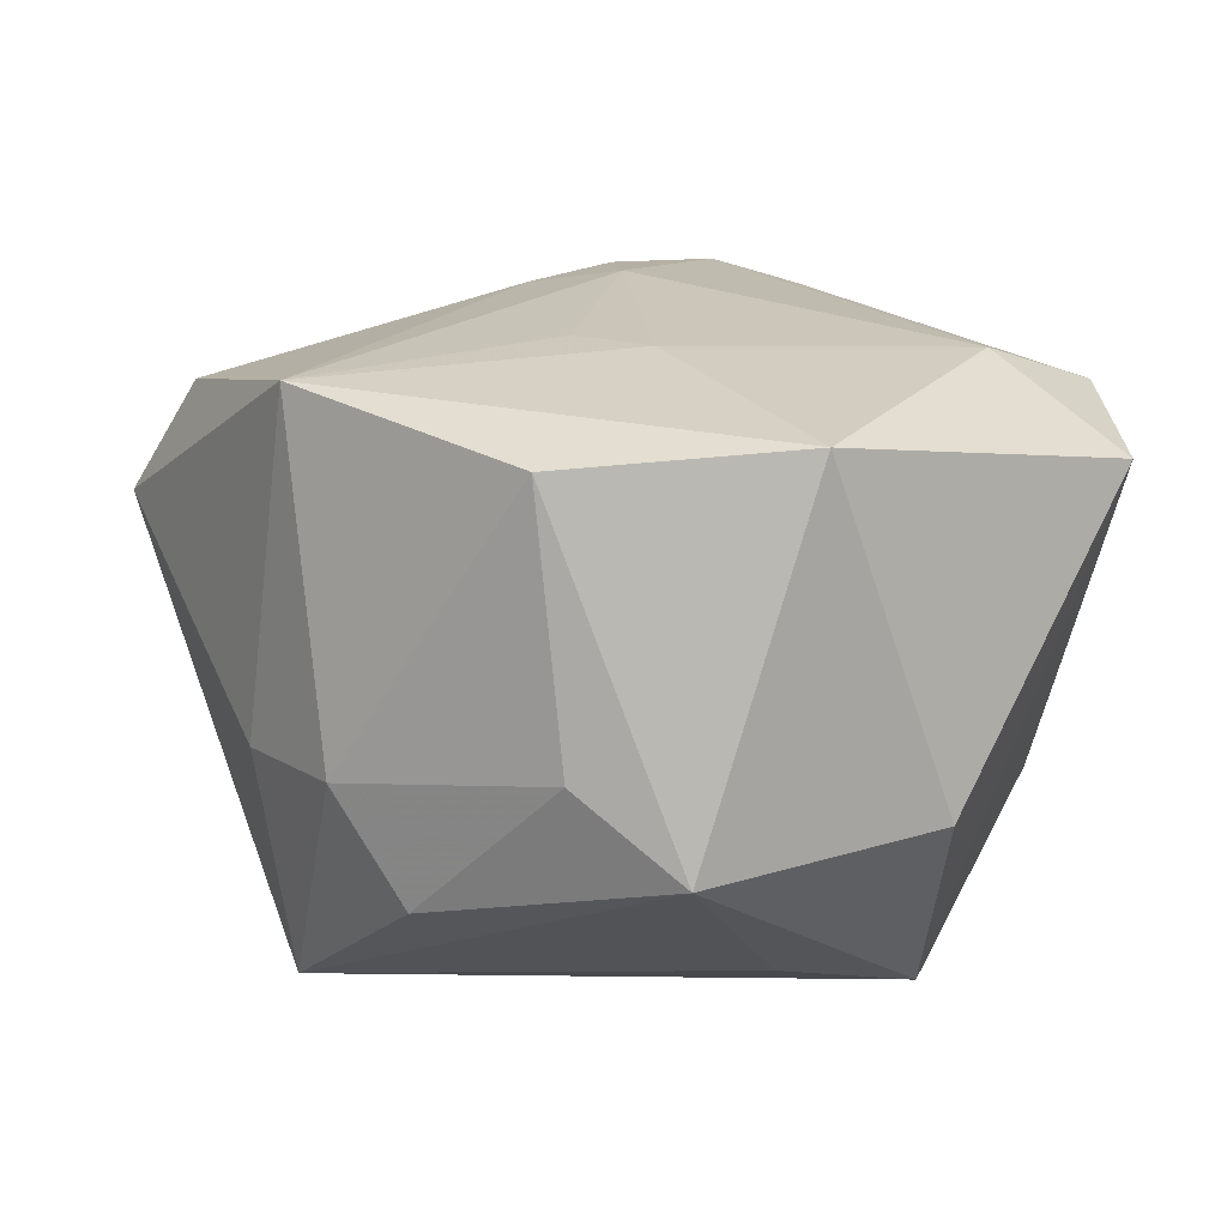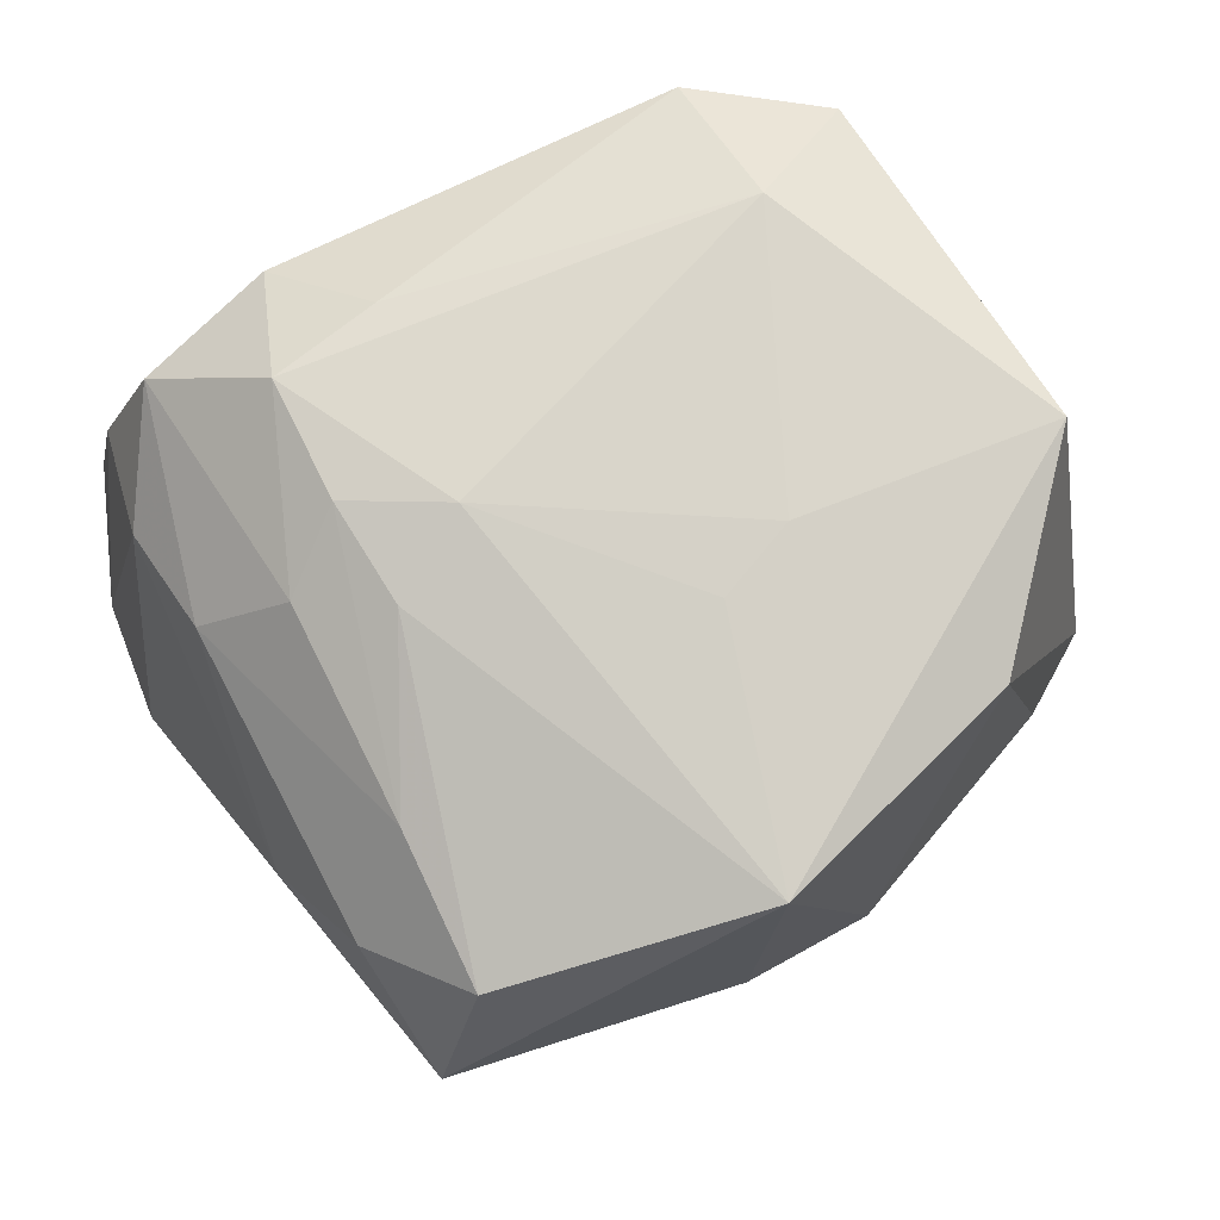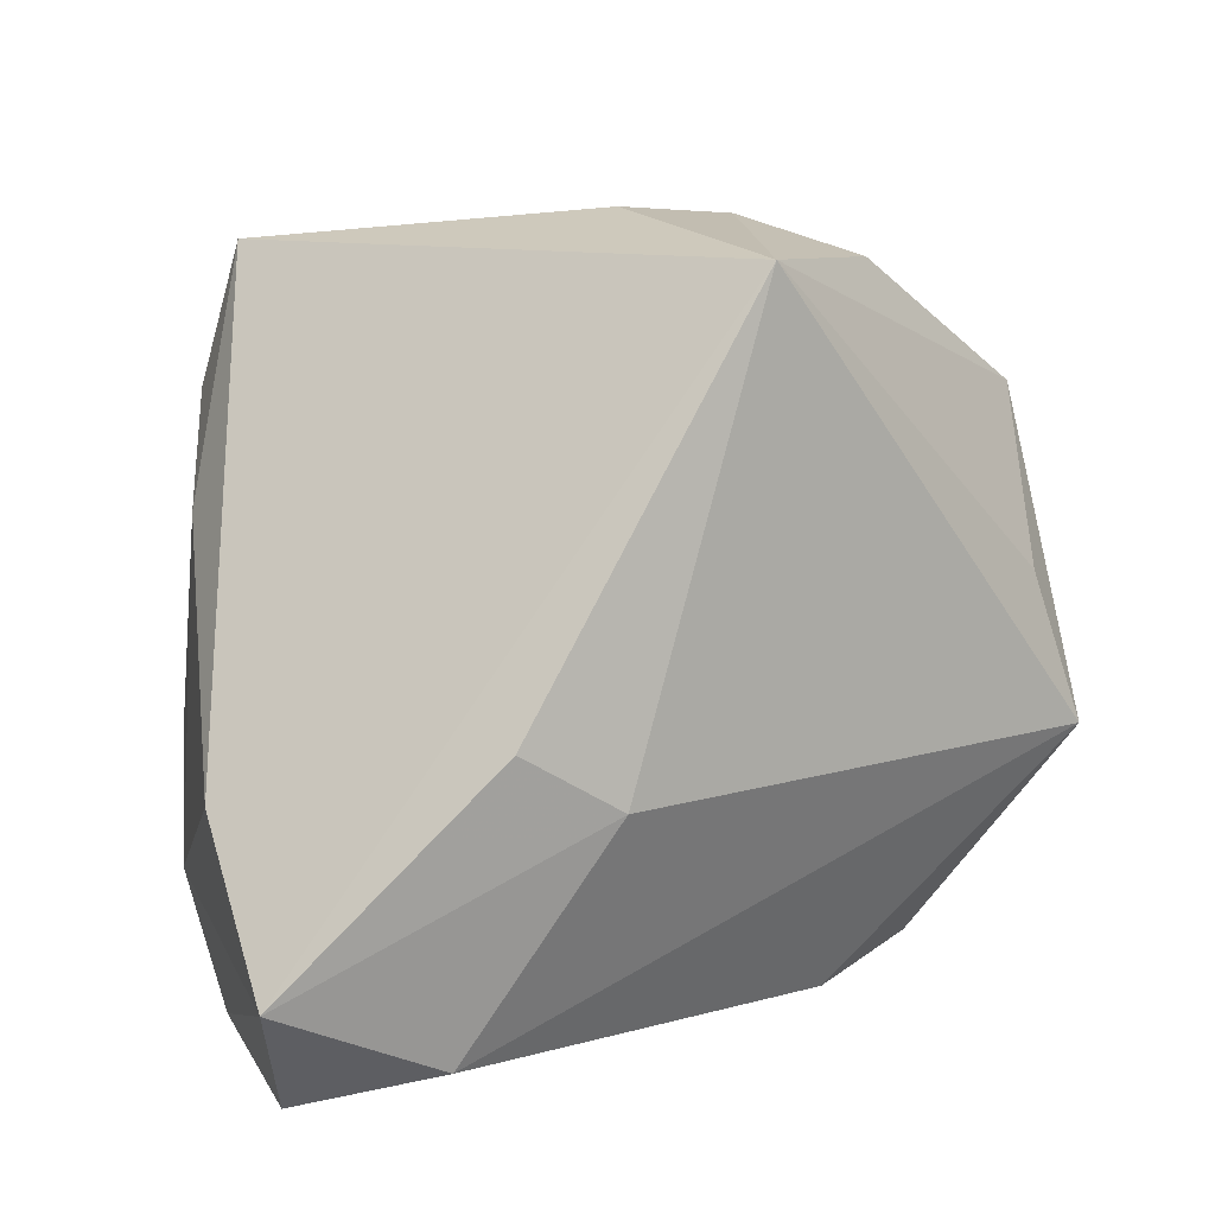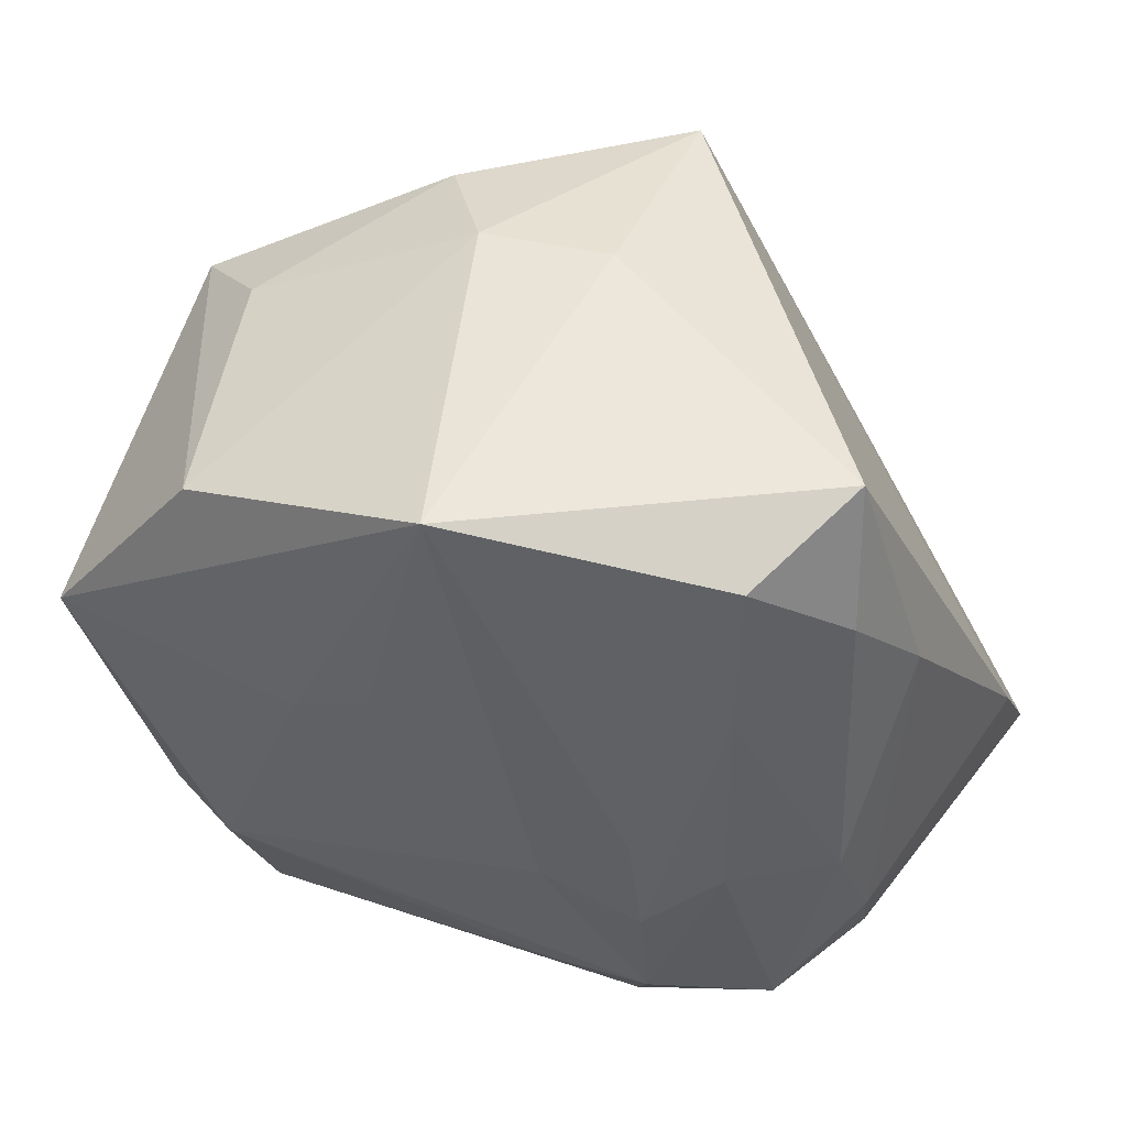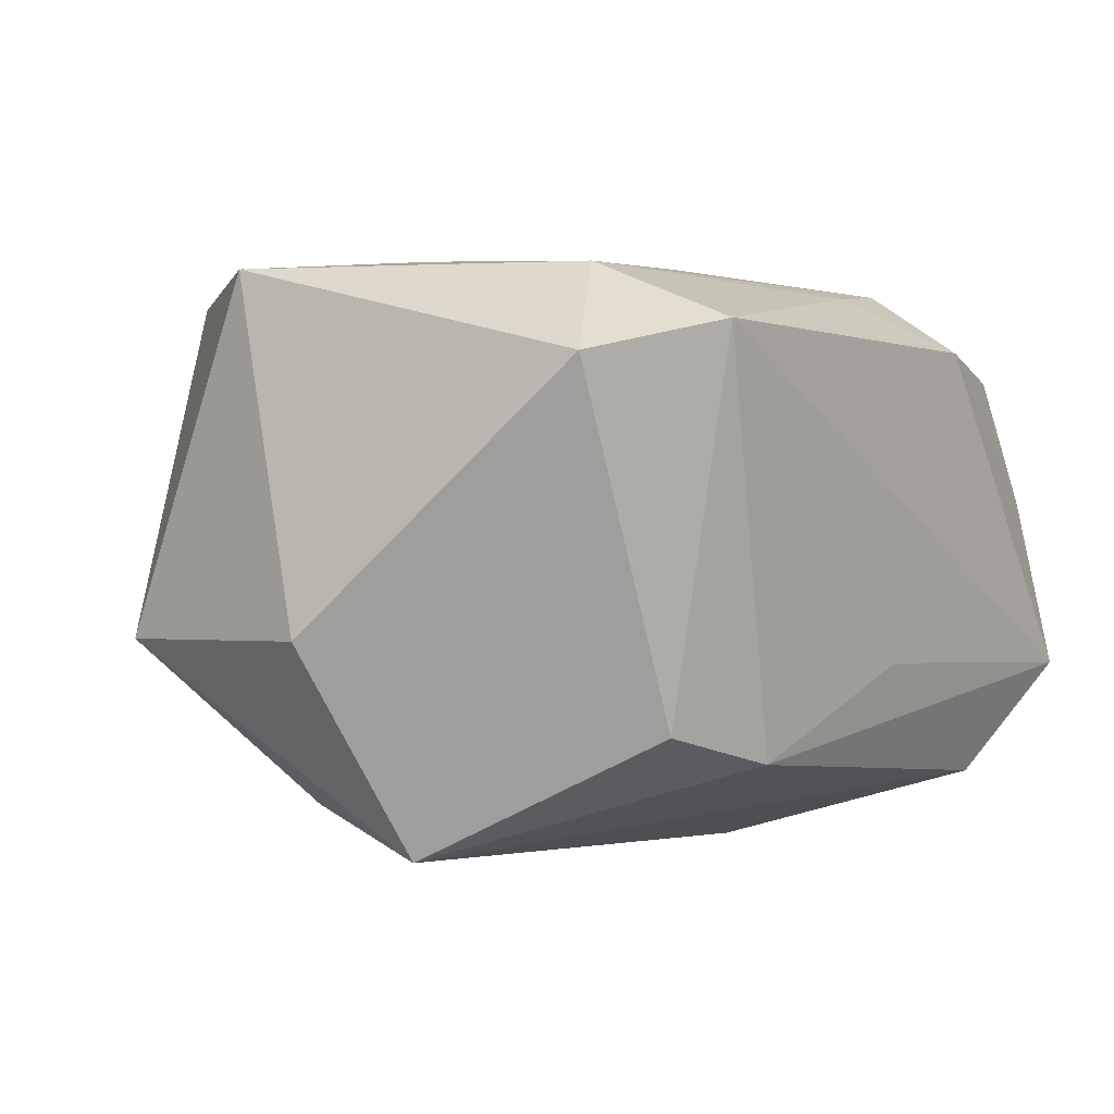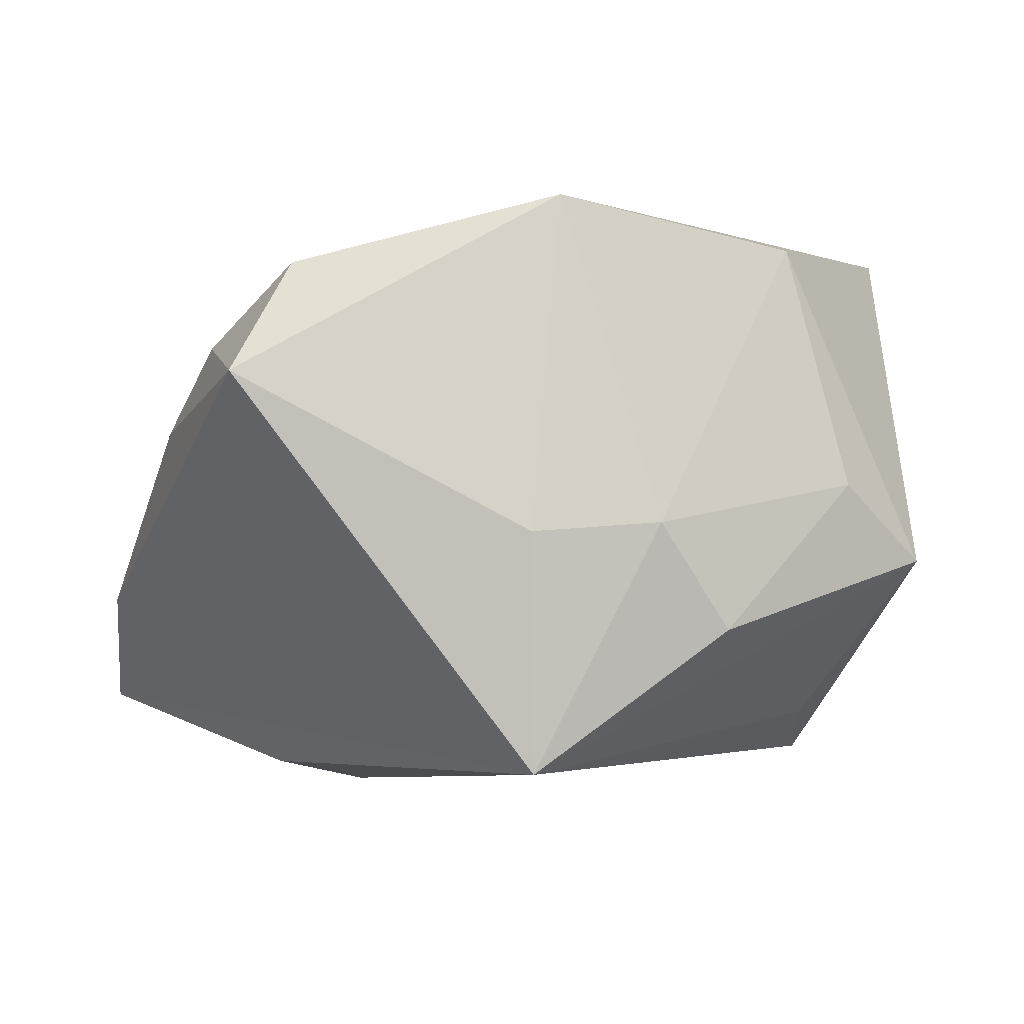
<metadata>
{"format":"obj","ext":"obj","renderer":"f3d","projection":"perspective","resolution":1024,"background":"white","views":[{"elev":20.7,"azim":-123.2,"up":"+Z"},{"elev":78.0,"azim":155.7,"up":"+Z"},{"elev":10.9,"azim":148.5,"up":"+Y"},{"elev":48.6,"azim":23.2,"up":"+Y"},{"elev":2.7,"azim":-52.7,"up":"+Z"},{"elev":-6.1,"azim":173.2,"up":"+Z"}]}
</metadata>
<code>
v -0.003156 0.005642 0.01483
v 0.005253 -0.01365 0.01295
v -0.01192 -0.01816 0.01118
v 0.01875 -0.004447 0.007706
v 0.02004 0.00689 0.002794
v 0.01928 -0.01673 0.00216
v 0.0136 0.0166 0.01055
v 0.01989 -0.01038 0.005453
v -0.02114 0.01116 -0.004204
v 0.009918 -0.0001287 0.01389
v 0.003969 -0.01764 -0.005672
v 0.01092 -0.01219 0.01334
v -0.0177 -0.004064 -0.01433
v 0.02353 -0.01213 -0.0111
v 0.02069 -0.01816 -0.006786
v 0.01525 -0.01579 -0.0125
v 0.00123 0.01854 -0.01585
v -0.01328 0.01393 0.01248
v -0.01635 0.003153 -0.01234
v 0.01068 -0.00564 0.01404
v -0.007159 0.003675 0.01494
v -0.008982 0.01796 -0.00846
v -0.01875 -0.01461 0.009593
v -0.01227 -0.01508 -0.008111
v -0.02303 -0.0013 -0.003617
v 0.008775 -0.004369 -0.01626
v 0.00155 0.02031 -0.003686
v -0.0001699 0.01877 0.01403
v -0.006022 -0.01638 -0.009906
v 0.009248 -0.01816 0.01017
v 0.0142 -0.002666 0.01209
v 0.01362 -0.001395 -0.01523
v -0.02068 0.004233 0.01381
v -0.005174 0.01982 -0.003094
v 0.00566 -0.003025 0.01494
v -0.01642 0.0144 -0.0003905
v 0.01374 0.008544 0.01142
v 0.01636 -0.01613 0.008729
v 0.0234 -0.004435 -0.005662
v -0.01277 -0.01086 0.01401
v 0.01773 0.012 0.006722
v 0.01675 0.0189 0.004439
f 9 13 25
f 30 3 15
f 26 13 17
f 25 13 23
f 3 40 23
f 17 13 19
f 19 9 17
f 13 9 19
f 7 42 28
f 35 28 1
f 3 30 2
f 2 40 3
f 33 9 25
f 25 23 33
f 33 23 40
f 15 3 11
f 11 29 15
f 3 29 11
f 13 26 16
f 16 29 13
f 26 14 16
f 15 29 16
f 16 14 15
f 3 23 24
f 24 29 3
f 24 23 13
f 13 29 24
f 17 9 22
f 22 34 17
f 36 22 9
f 34 22 36
f 28 42 27
f 27 34 28
f 27 42 17
f 17 34 27
f 10 28 35
f 10 7 28
f 32 26 17
f 17 14 32
f 32 14 26
f 21 1 28
f 28 33 21
f 21 33 40
f 21 40 35
f 35 1 21
f 9 33 18
f 18 36 9
f 18 33 28
f 28 34 18
f 34 36 18
f 35 40 12
f 40 2 12
f 12 2 30
f 20 10 35
f 35 12 20
f 42 7 41
f 7 10 37
f 10 20 37
f 37 41 7
f 31 20 12
f 31 37 20
f 15 14 6
f 14 8 6
f 6 30 15
f 39 8 14
f 17 42 39
f 39 14 17
f 38 31 12
f 38 6 8
f 38 12 30
f 30 6 38
f 8 39 5
f 42 41 5
f 5 39 42
f 4 38 8
f 31 38 4
f 8 5 4
f 4 5 41
f 41 37 4
f 37 31 4

</code>
